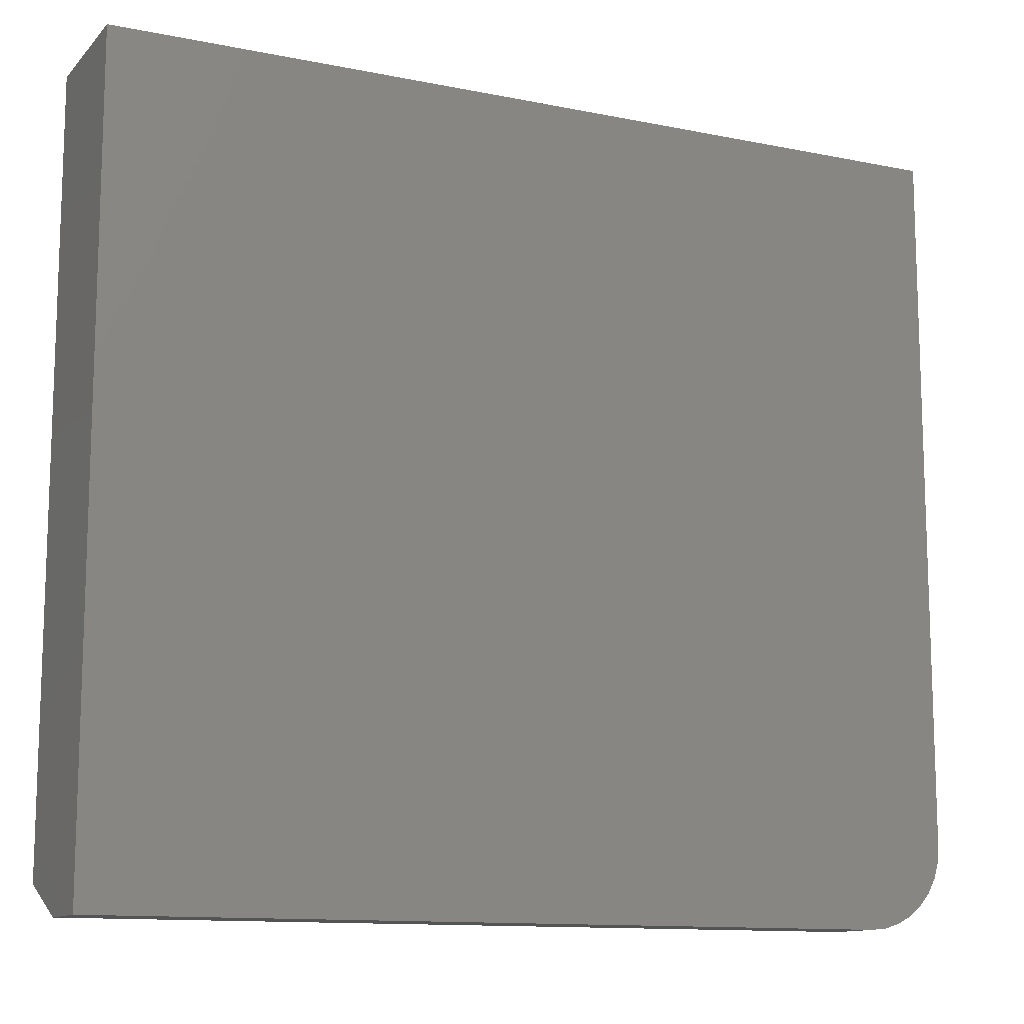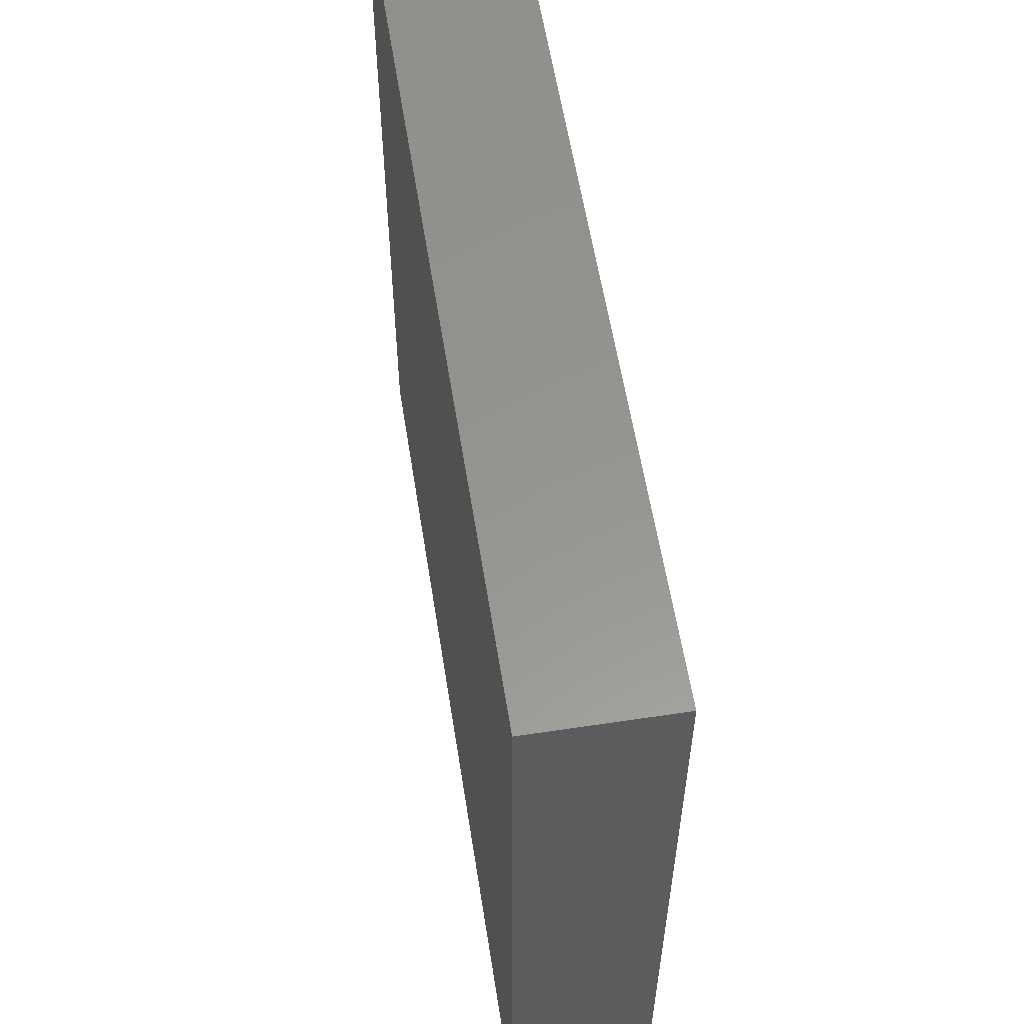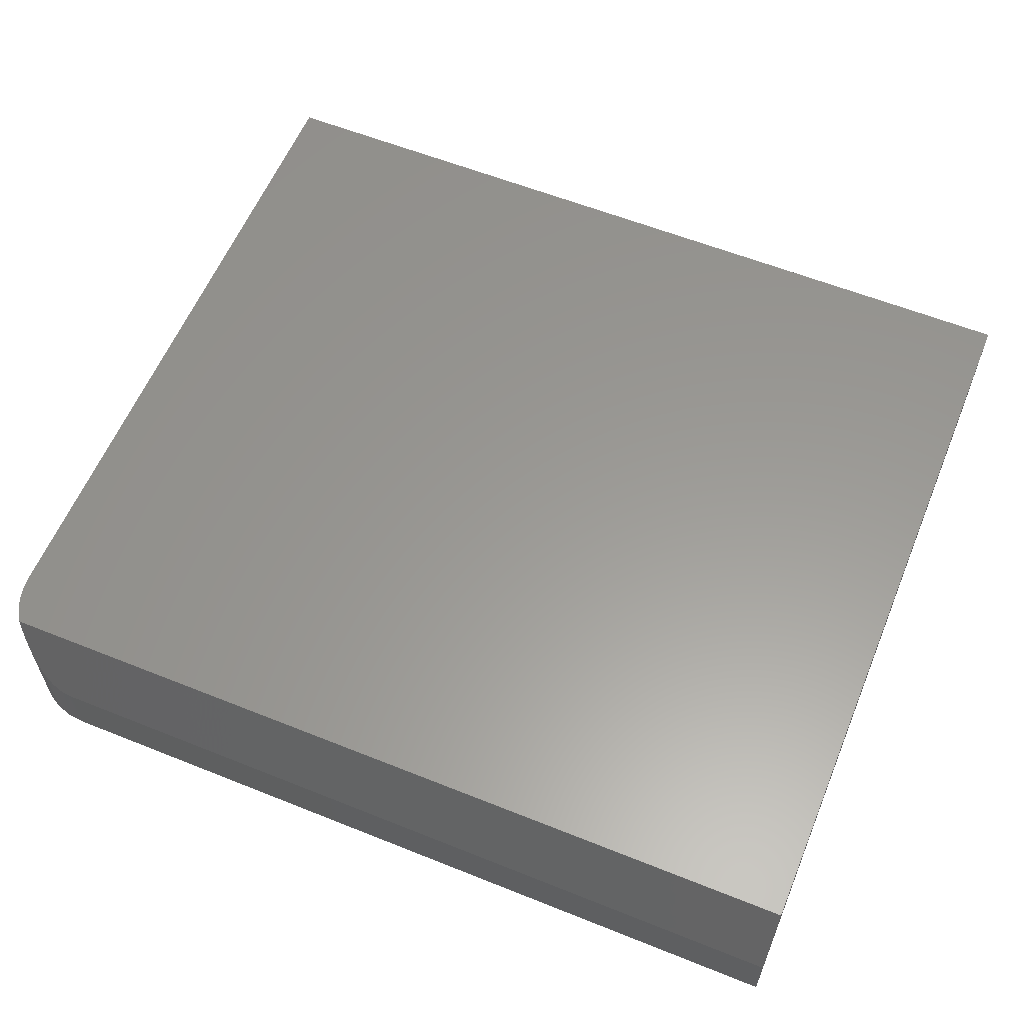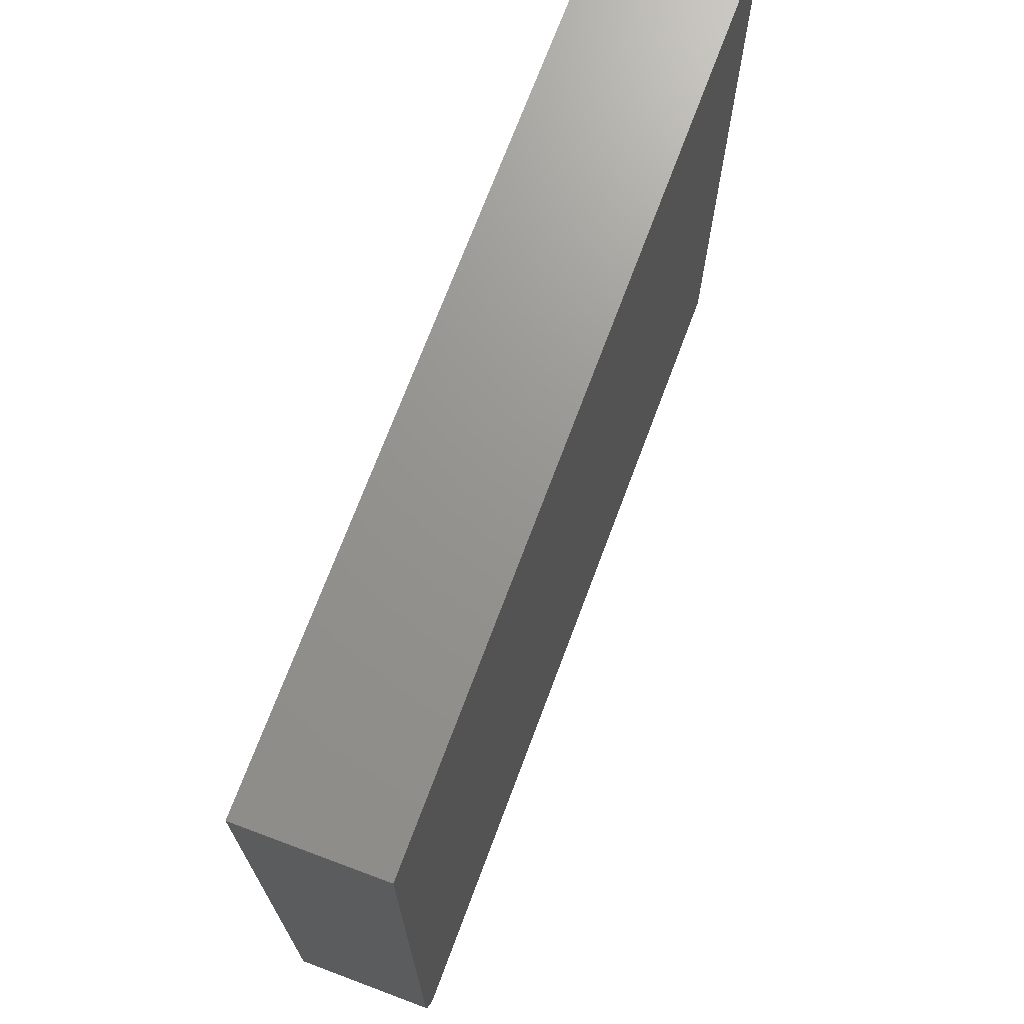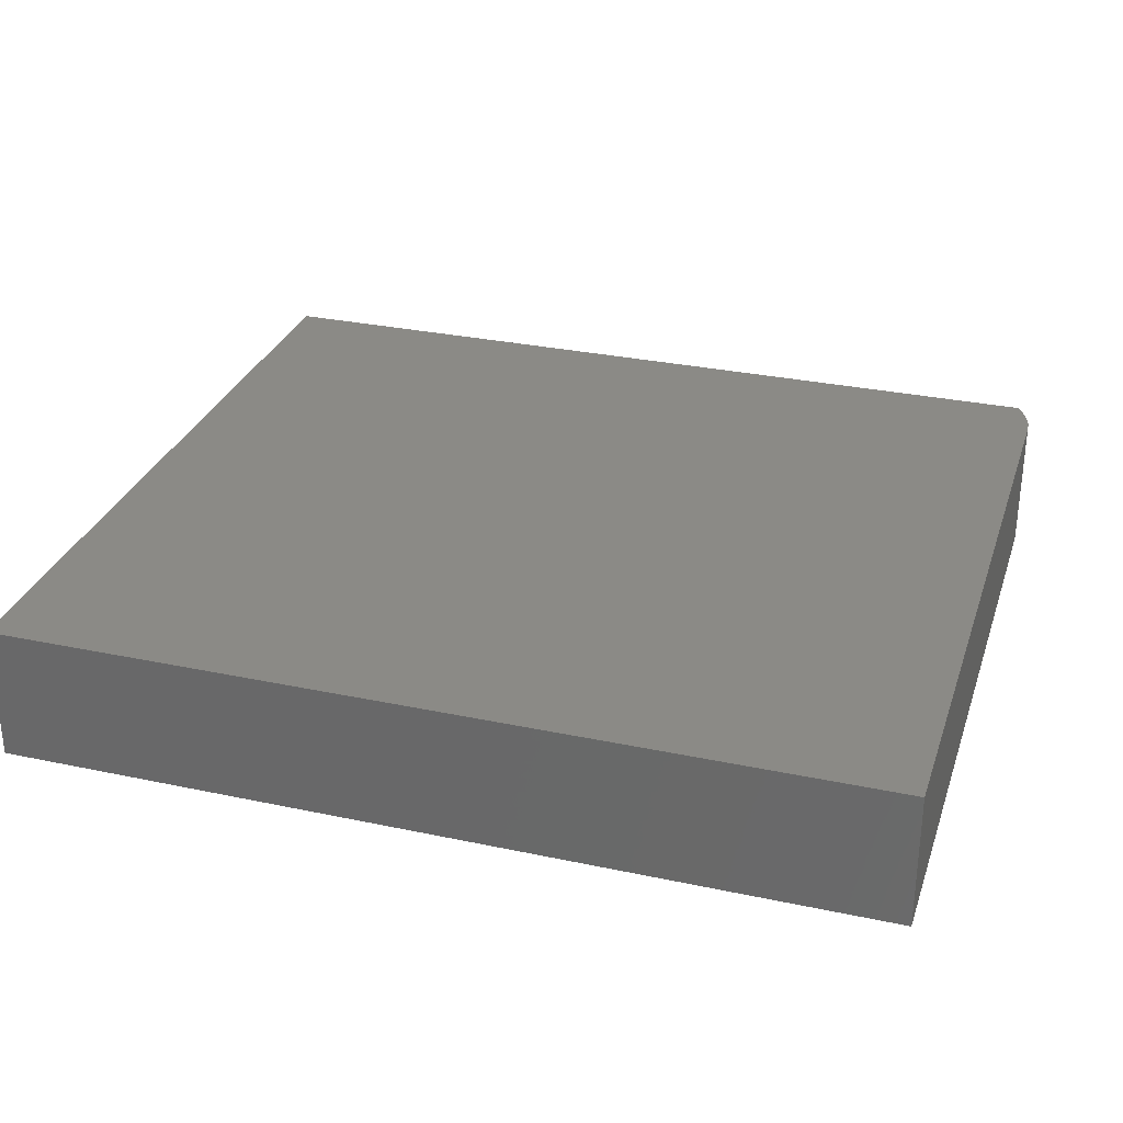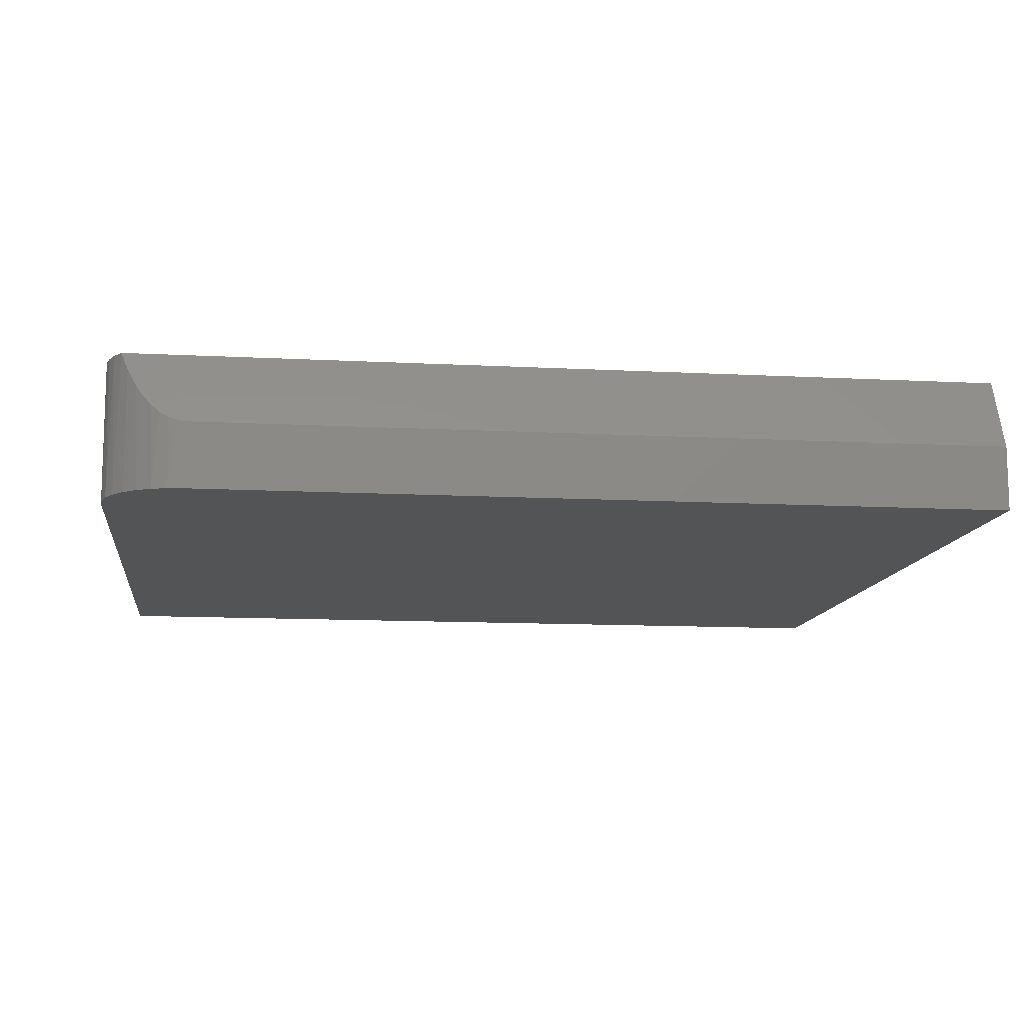
<metadata>
{"format":"stl","ext":"stl","renderer":"f3d","projection":"perspective","resolution":1024,"background":"white","views":[{"elev":-12.1,"azim":154.4,"up":"+Y"},{"elev":57.8,"azim":-98.9,"up":"+Y"},{"elev":59.4,"azim":22.4,"up":"+Z"},{"elev":70.8,"azim":-69.5,"up":"+Y"},{"elev":30.1,"azim":-162.8,"up":"+Z"},{"elev":-11.7,"azim":-7.3,"up":"+Z"}]}
</metadata>
<code>
# stl→obj: 32 verts, 60 faces
v -0.75 -0.5391 0
v -0.75 0.6782 0
v 0.75 0.6782 0
v 0.75 -0.6797 0
v -0.6094 -0.6797 0
v -0.6368 -0.677 0
v -0.6632 -0.669 0
v -0.6875 -0.656 0
v -0.7088 -0.6385 0
v -0.7263 -0.6172 0
v -0.7393 -0.5929 0
v -0.7473 -0.5665 0
v -0.7207 -0.625 0.2344
v -0.7087 -0.6386 0.2032
v -0.6935 -0.6517 0.1733
v -0.6844 -0.658 0.159
v -0.6684 -0.6667 0.1391
v -0.6544 -0.6723 0.1263
v -0.6465 -0.6747 0.1208
v -0.6392 -0.6765 0.1167
v -0.6314 -0.6779 0.1133
v -0.6261 -0.6787 0.1117
v -0.615 -0.6796 0.1096
v -0.6094 -0.6797 0.1094
v 0.75 -0.6797 0.1094
v 0.75 -0.625 0.2344
v 0.75 0.6782 0.2344
v -0.75 0.6782 0.2344
v -0.75 -0.5391 0.2344
v -0.7481 -0.5621 0.2344
v -0.7425 -0.5845 0.2344
v -0.7332 -0.6056 0.2344
f 1 2 3
f 1 3 4
f 1 4 5
f 1 5 6
f 1 6 7
f 1 7 8
f 1 8 9
f 1 9 10
f 1 10 11
f 1 11 12
f 13 14 15
f 13 15 16
f 13 16 17
f 13 17 18
f 13 18 19
f 13 19 20
f 13 20 21
f 13 21 22
f 13 22 23
f 13 23 24
f 13 24 25
f 13 25 26
f 26 27 28
f 26 28 29
f 26 29 30
f 26 30 31
f 26 31 32
f 26 32 13
f 28 2 29
f 29 2 1
f 24 5 25
f 25 5 4
f 6 22 21
f 21 20 6
f 7 6 20
f 7 20 19
f 7 19 18
f 18 17 7
f 10 32 11
f 32 31 11
f 12 11 31
f 22 6 23
f 23 6 5
f 23 5 24
f 7 17 8
f 8 17 16
f 8 16 15
f 8 15 9
f 9 15 14
f 9 14 10
f 10 14 13
f 10 13 32
f 29 1 30
f 30 1 12
f 30 12 31
f 3 27 4
f 4 27 26
f 4 26 25
f 27 3 28
f 28 3 2

</code>
